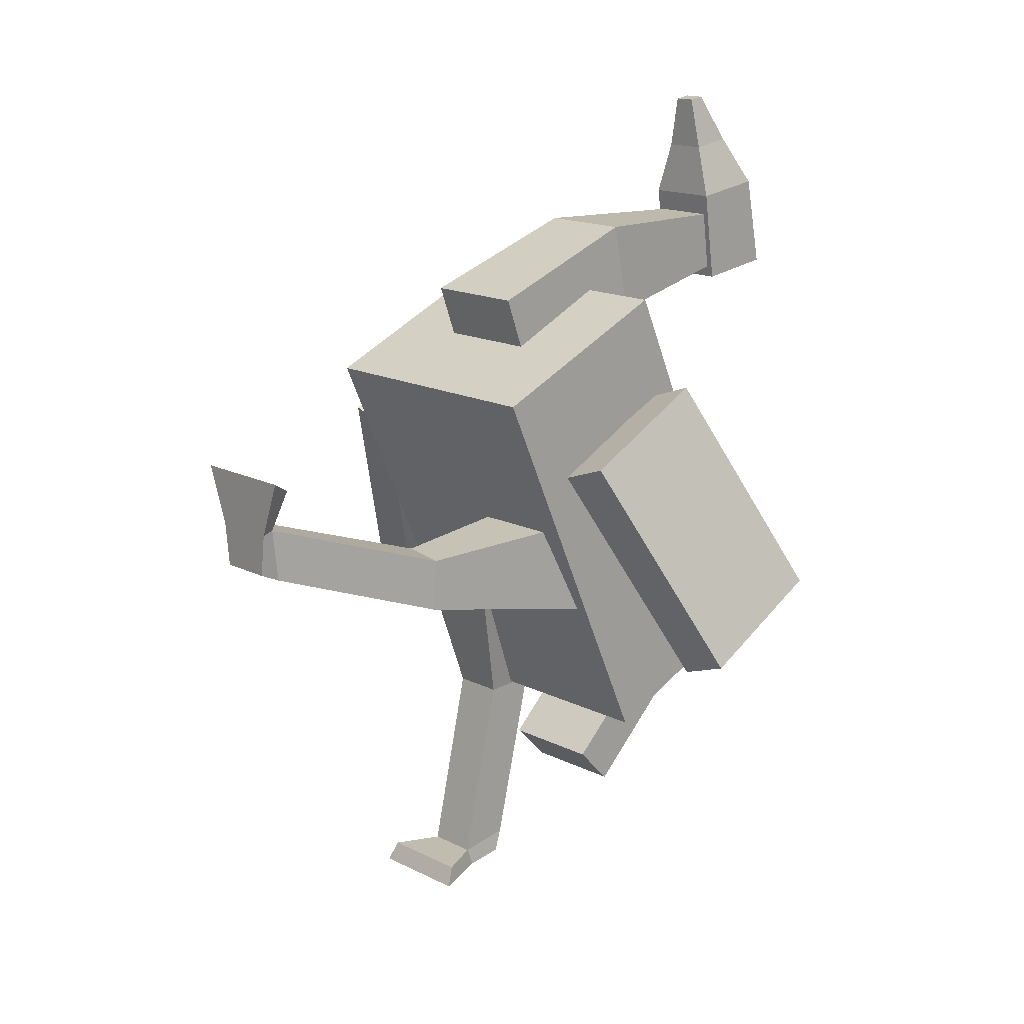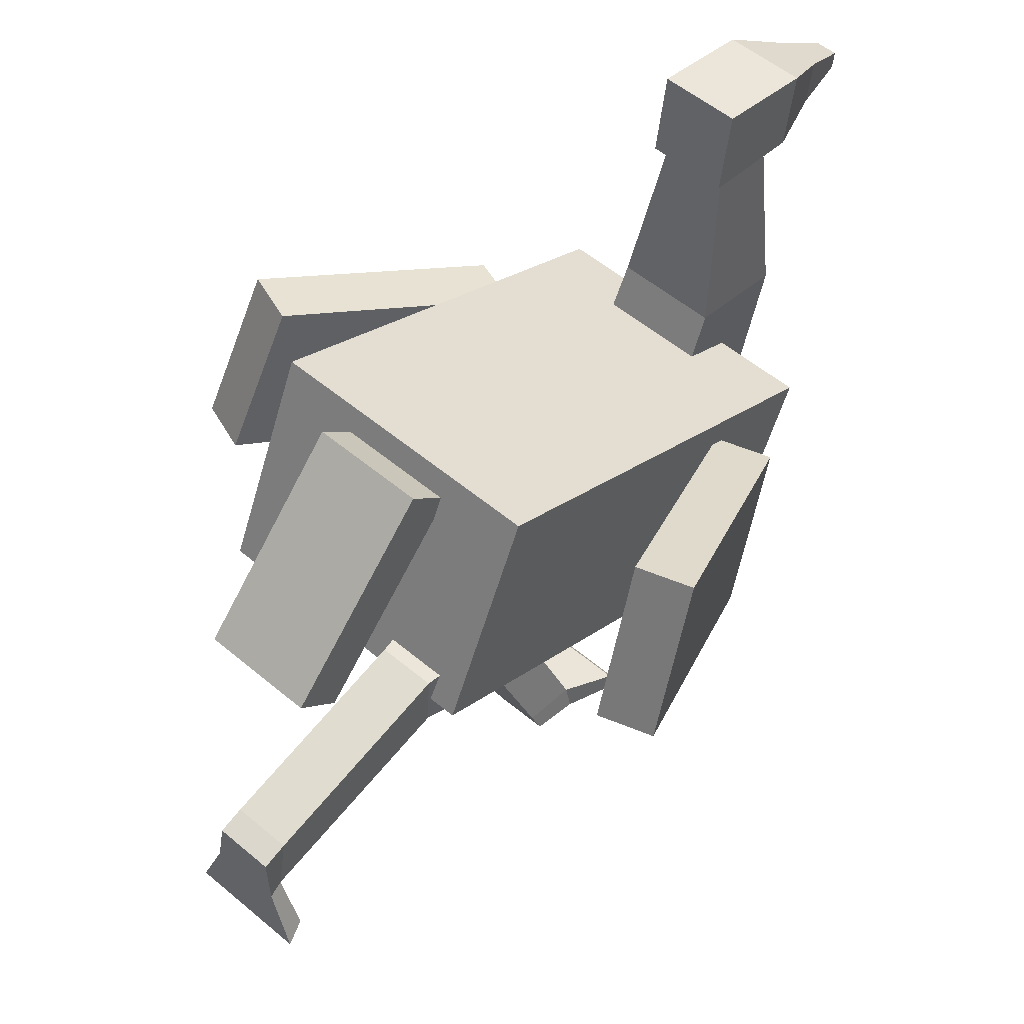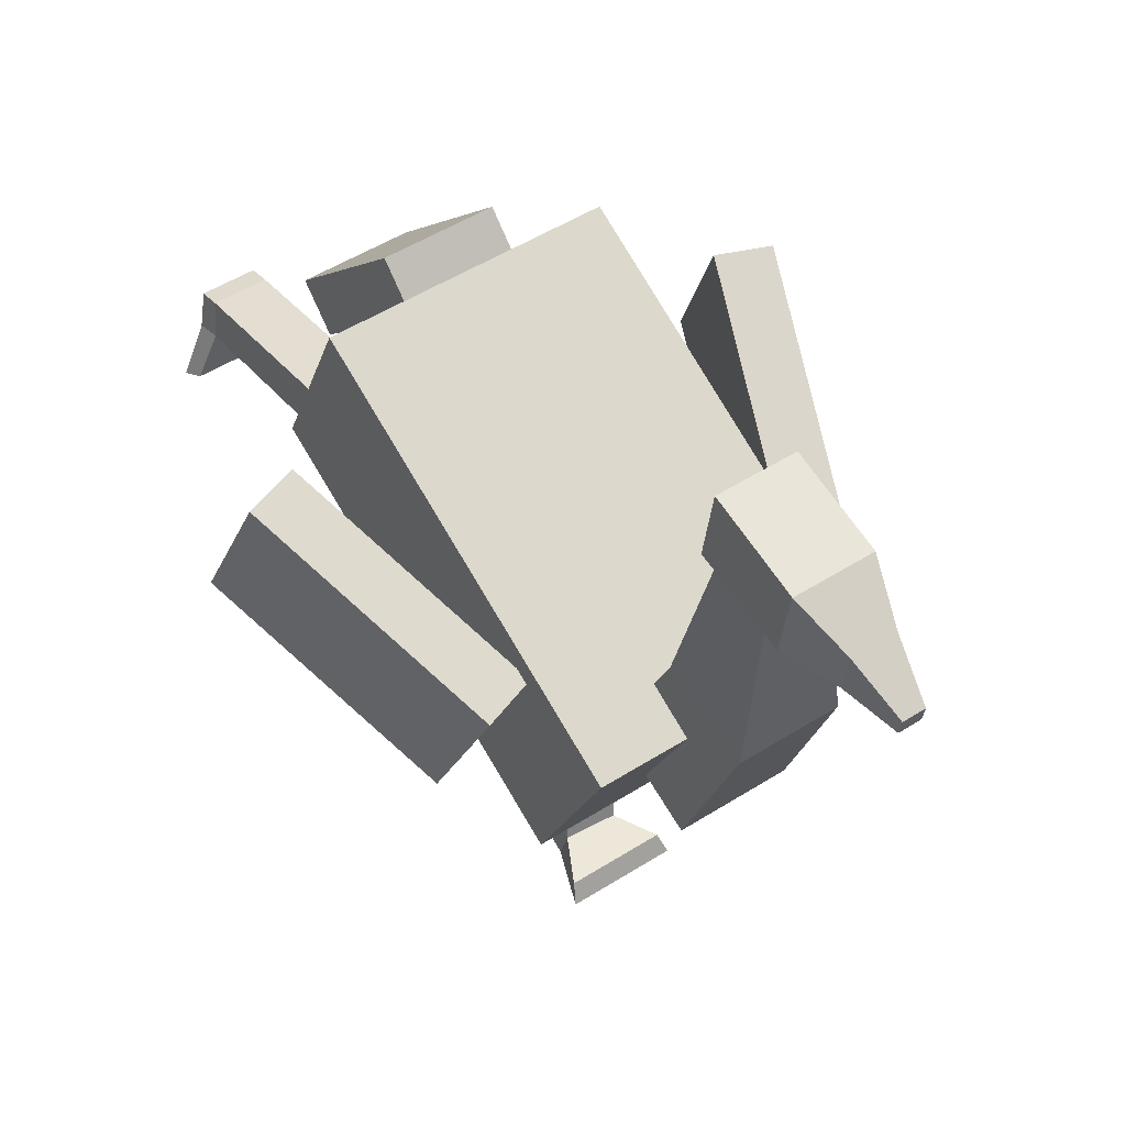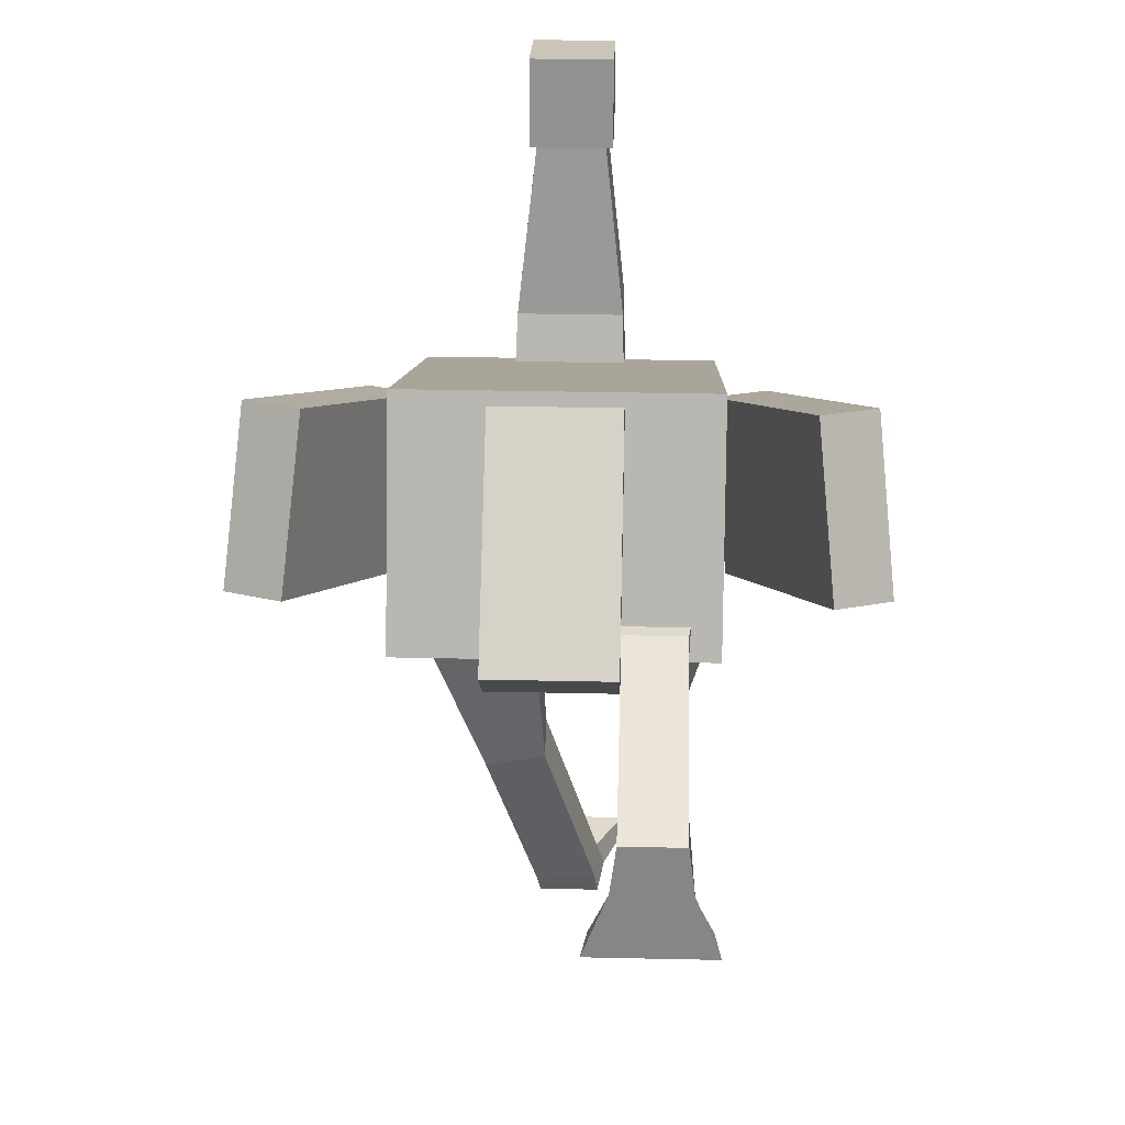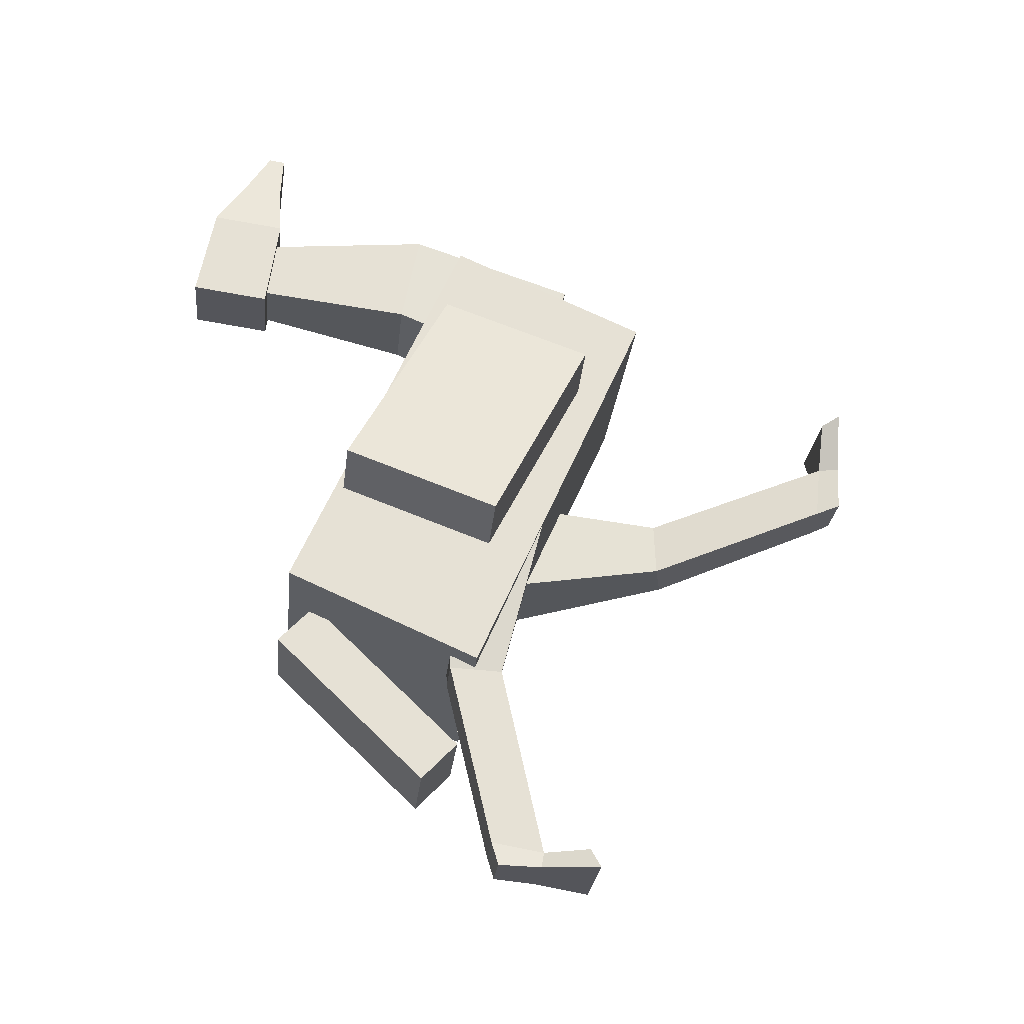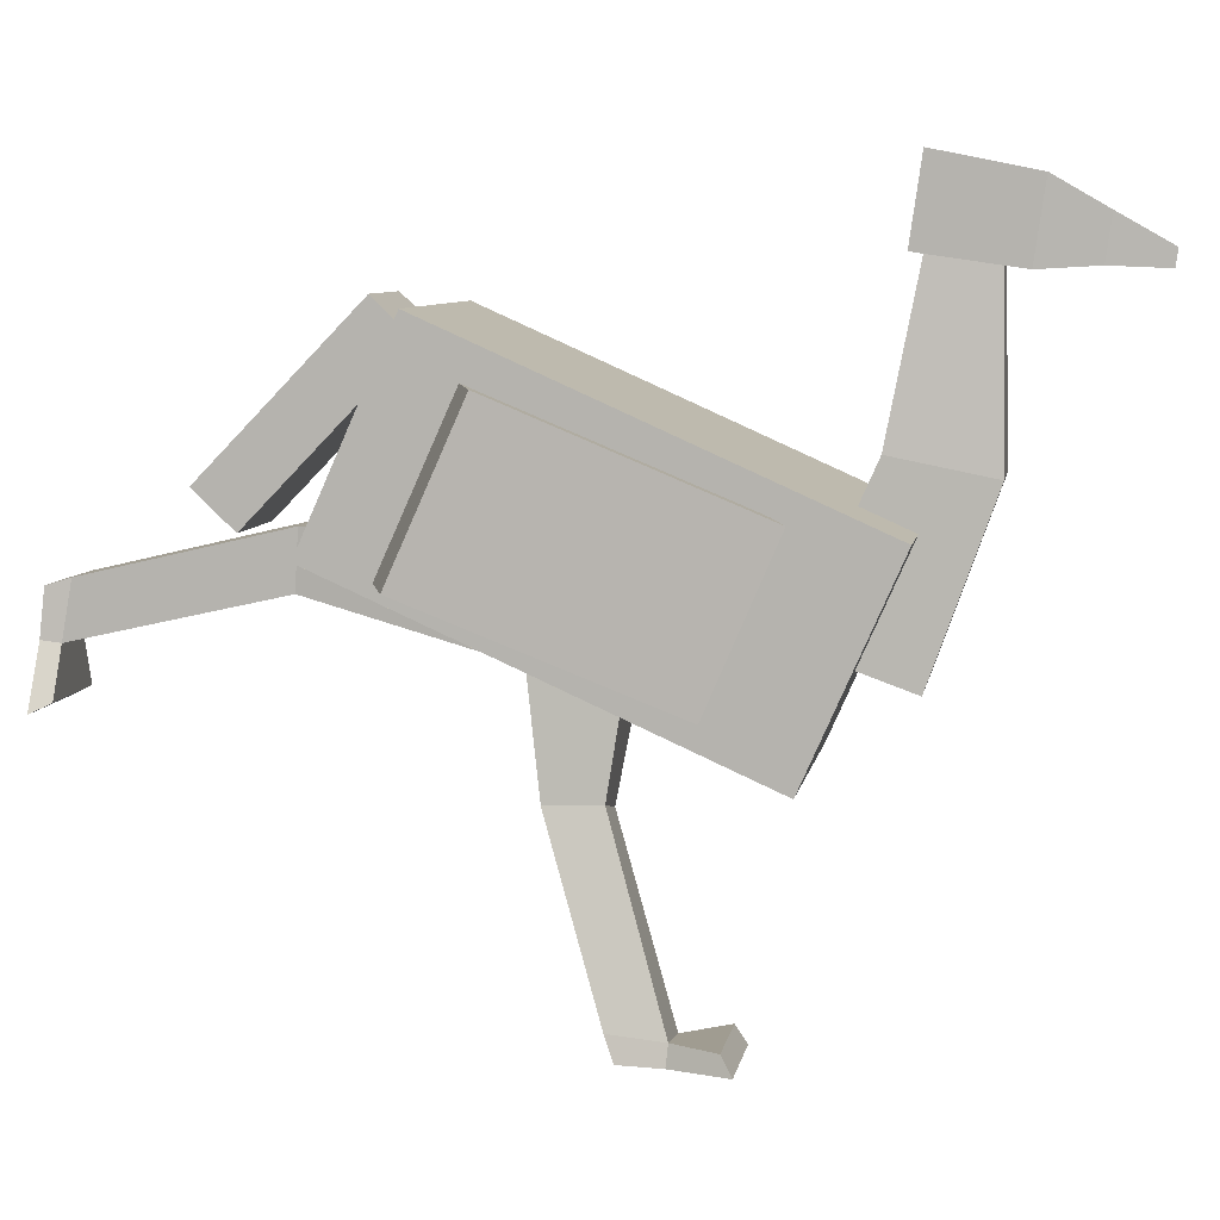
<metadata>
{"format":"obj","ext":"obj","renderer":"f3d","projection":"perspective","resolution":1024,"background":"white","views":[{"elev":15.7,"azim":46.5,"up":"+Z"},{"elev":53.7,"azim":-138.1,"up":"+Y"},{"elev":51.8,"azim":-34.3,"up":"+Y"},{"elev":31.6,"azim":-178.2,"up":"+Y"},{"elev":-24.7,"azim":-95.5,"up":"+Z"},{"elev":7.1,"azim":-80.8,"up":"+Y"}]}
</metadata>
<code>
o Cube_Cube.001
v 0.25 0.2771 -0.4421
v 0.25 0.6425 -0.2793
v 0.25 -0.04845 0.2886
v 0.25 0.3169 0.4514
v -0.25 0.2771 -0.4421
v -0.25 0.6425 -0.2793
v -0.25 -0.04845 0.2886
v -0.25 0.3169 0.4514
v 0.1 0.1486 0.2714
v 0.056 0.7354 0.4541
v 0.1 0.08067 0.4595
v 0.056 0.7302 0.566
v -0.1 0.1486 0.2714
v -0.056 0.7354 0.4541
v -0.1 0.08067 0.4595
v -0.056 0.7302 0.566
v 0.1 0.372 -0.6374
v 0.1 0.6602 -0.3595
v 0.1 0.3026 -0.5654
v 0.1 0.5907 -0.2875
v -0.1 0.372 -0.6374
v -0.1 0.6602 -0.3595
v -0.1 0.3026 -0.5654
v -0.1 0.5907 -0.2875
v 0.07 0.8715 0.4504
v 0.07 0.836 0.6271
v -0.07 0.8715 0.4504
v -0.07 0.836 0.6271
v 0.07 0.723 0.4291
v 0.07 0.6975 0.6073
v -0.07 0.723 0.4291
v -0.07 0.6975 0.6073
v 0.04 0.7823 0.7204
v -0.04 0.7823 0.7204
v 0.04 0.7031 0.7091
v -0.04 0.7031 0.7091
v 0.02 0.7293 0.8139
v -0.02 0.7293 0.8139
v 0.02 0.6988 0.8095
v -0.02 0.6988 0.8095
v -0.1 0.2304 -0.8325
v -0.05 0.3325 -0.06829
v -0.09 0.1506 -0.838
v -0.05 0.1357 -0.104
v -0.2 0.2304 -0.8325
v -0.25 0.3325 -0.06829
v -0.21 0.1506 -0.838
v -0.25 0.1357 -0.104
v 0.03931 -0.5001 0
v 0.2451 0.2128 -0.1774
v 0.04931 -0.5001 0.08
v 0.247 0.1974 0.02205
v -0.06069 -0.5001 0
v 0.04926 0.2529 -0.1724
v -0.07069 -0.5001 0.08
v 0.05112 0.2375 0.02697
v -0.1 0.3249 -0.4442
v -0.1 0.225 -0.4497
v -0.2 0.225 -0.4497
v -0.2 0.3249 -0.4442
v 0.1237 -0.1429 -0.1277
v 0.1248 -0.139 -0.02776
v 0.02703 -0.1181 -0.02751
v 0.02593 -0.1221 -0.1274
v 0.09 0.4311 0.3964
v 0.09 0.396 0.5729
v -0.09 0.396 0.5729
v -0.09 0.4311 0.3964
v -0.519 0.2661 -0.2456
v -0.4891 0.541 -0.1285
v -0.4248 0.27 -0.2788
v -0.3948 0.5449 -0.1617
v -0.3656 0.07388 0.1666
v -0.3357 0.3488 0.2837
v -0.2714 0.07778 0.1334
v -0.2414 0.3527 0.2505
v 0.4253 0.2704 -0.2821
v 0.3954 0.5453 -0.165
v 0.5196 0.2665 -0.2489
v 0.4896 0.5414 -0.1318
v 0.2719 0.07817 0.1301
v 0.242 0.3531 0.2471
v 0.3662 0.07427 0.1633
v 0.3362 0.3492 0.2804
v -0.1 0.1449 -0.8073
v -0.2 0.1449 -0.8073
v -0.2 0.2434 -0.7899
v -0.1 0.2434 -0.7899
v 0.042 -0.4744 0.08397
v -0.05737 -0.4633 0.08258
v -0.05493 -0.4539 -0.01695
v 0.04445 -0.465 -0.01555
v -0.06 0.0616 -0.8093
v -0.05 0.04403 -0.8453
v -0.25 0.04403 -0.8453
v -0.24 0.0616 -0.8093
v 0.07931 -0.4654 0.1668
v 0.08931 -0.5001 0.1868
v -0.1107 -0.5001 0.1868
v -0.1007 -0.4654 0.1668
f 1 2 4 3
f 3 4 8 7
f 7 8 6 5
f 5 6 2 1
f 3 7 5 1
f 8 4 2 6
f 65 10 12 66
f 66 12 16 67
f 67 16 14 68
f 68 14 10 65
f 17 18 20 19
f 19 20 24 23
f 23 24 22 21
f 21 22 18 17
f 19 23 21 17
f 24 20 18 22
f 28 26 25 27
f 32 31 29 30
f 27 31 32 28
f 26 30 29 25
f 25 29 31 27
f 26 33 35 30
f 33 37 39 35
f 30 35 36 32
f 28 34 33 26
f 32 36 34 28
f 38 40 39 37
f 35 39 40 36
f 36 40 38 34
f 34 38 37 33
f 57 42 44 58
f 58 44 48 59
f 59 48 46 60
f 60 46 42 57
f 43 47 45 41
f 61 50 52 62
f 62 52 56 63
f 63 56 54 64
f 64 54 50 61
f 51 55 53 49
f 87 60 57 88
f 86 59 60 87
f 85 58 59 86
f 88 57 58 85
f 91 64 61 92
f 90 63 64 91
f 89 62 63 90
f 92 61 62 89
f 13 68 65 9
f 15 67 68 13
f 11 66 67 15
f 9 65 66 11
f 69 70 72 71
f 71 72 76 75
f 75 76 74 73
f 73 74 70 69
f 71 75 73 69
f 76 72 70 74
f 77 78 80 79
f 79 80 84 83
f 83 84 82 81
f 81 82 78 77
f 79 83 81 77
f 84 80 78 82
f 41 88 85 43
f 90 55 99 100
f 47 86 87 45
f 45 87 88 41
f 49 92 89 51
f 85 86 96 93
f 55 90 91 53
f 53 91 92 49
f 55 51 98 99
f 43 85 93 94
f 89 90 100 97
f 86 47 95 96
f 47 43 94 95
f 51 89 97 98
f 94 93 96 95
f 98 97 100 99
f 11 15 13 9

</code>
